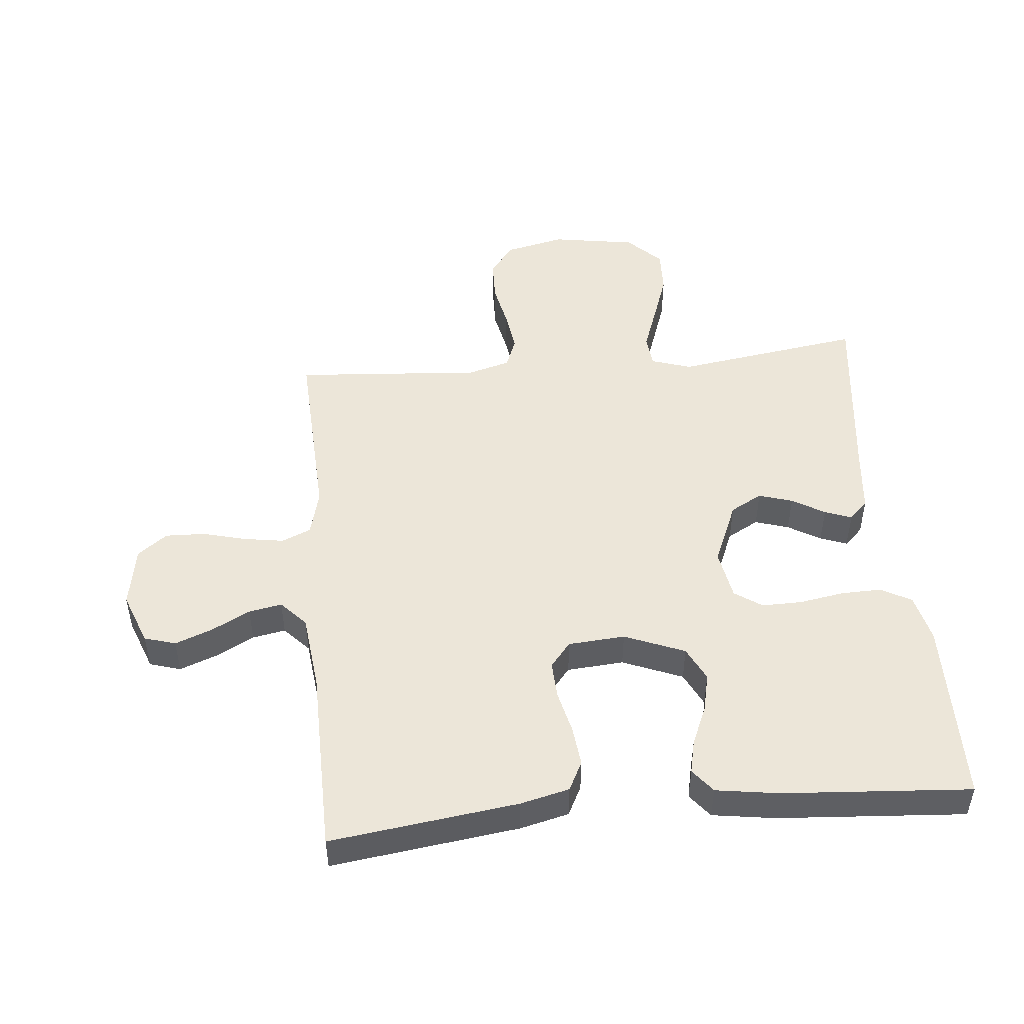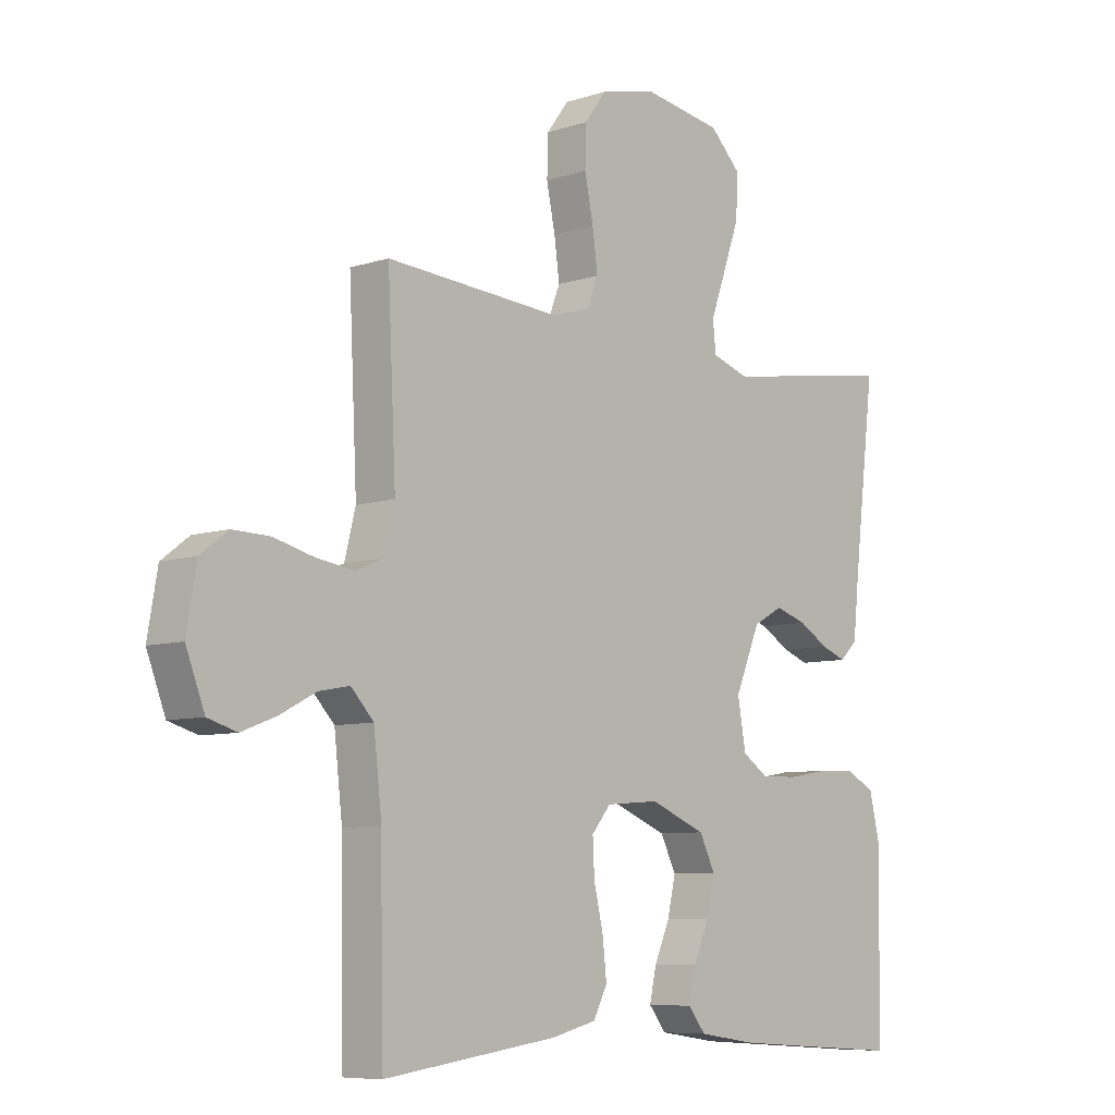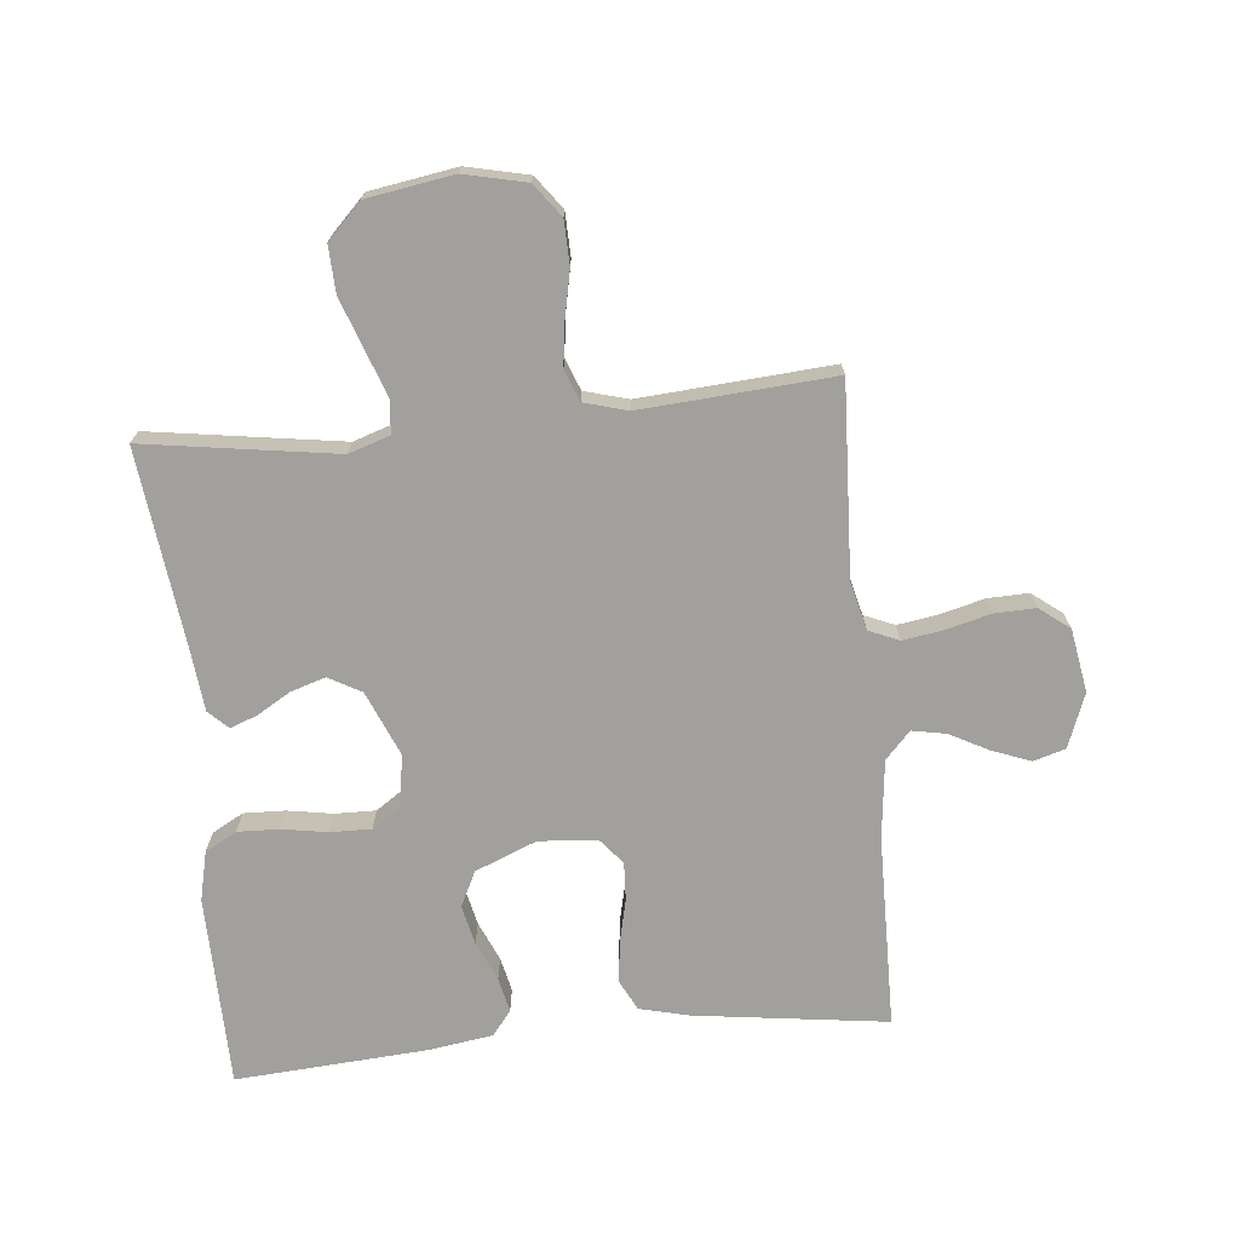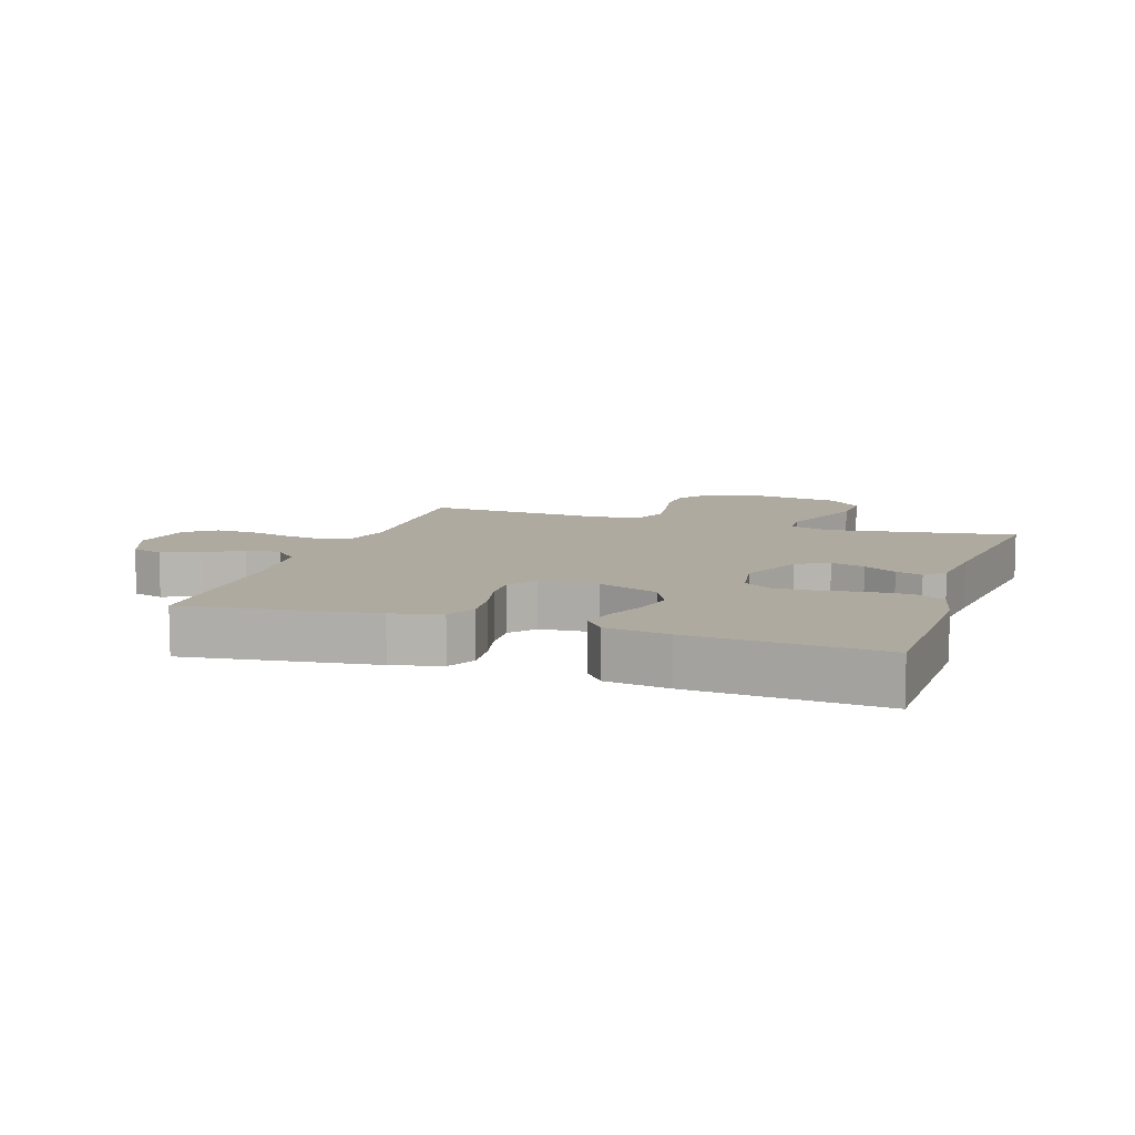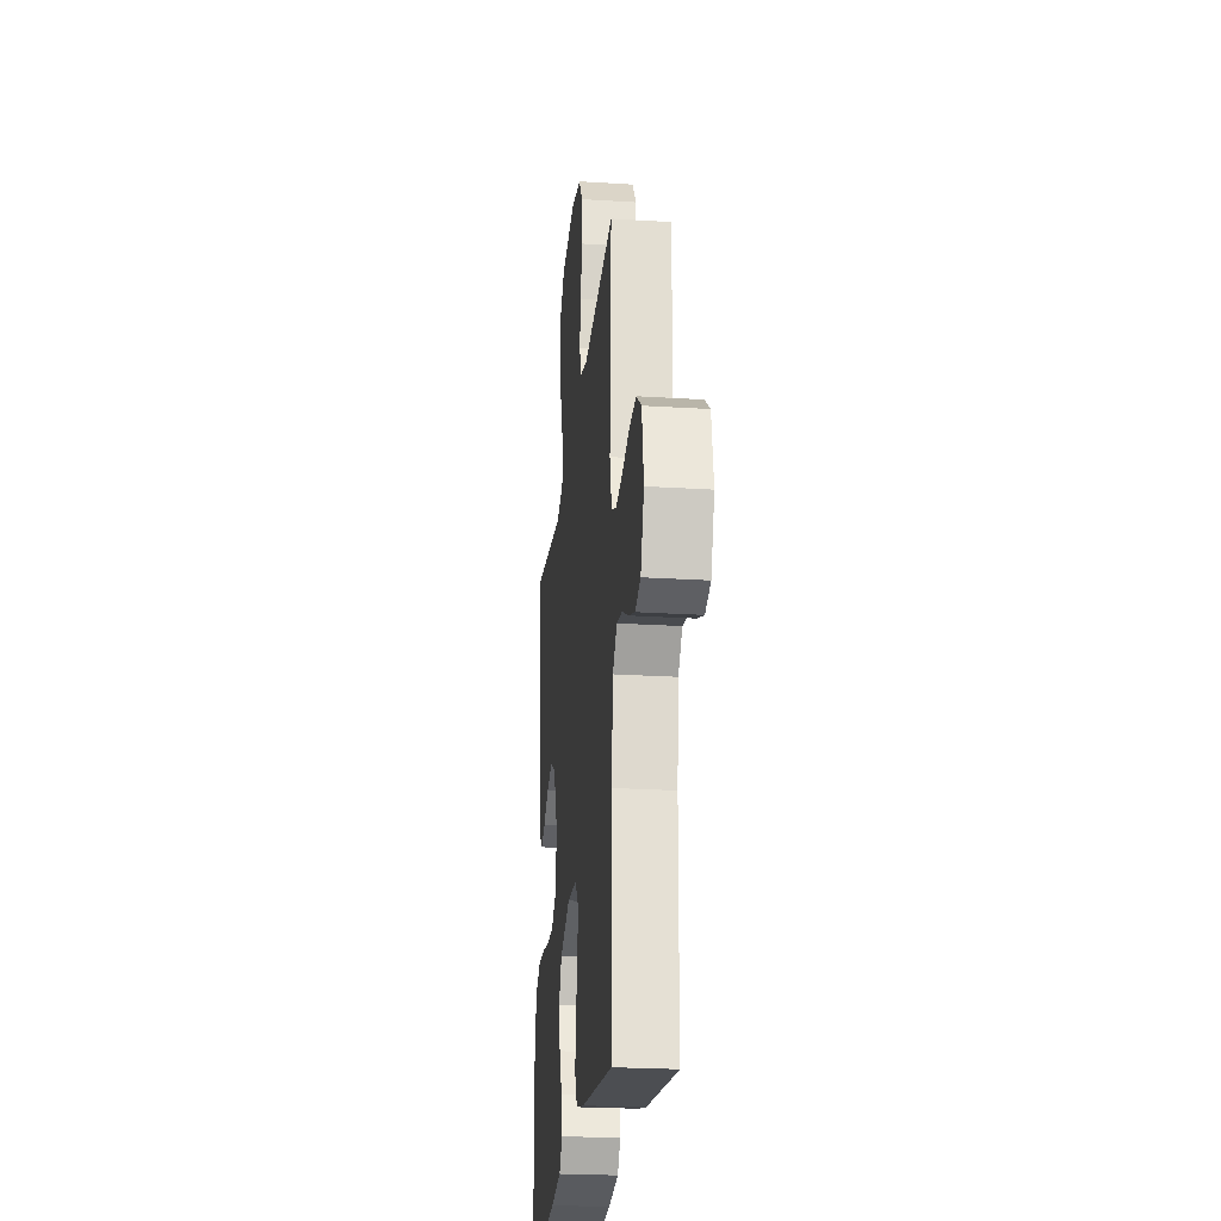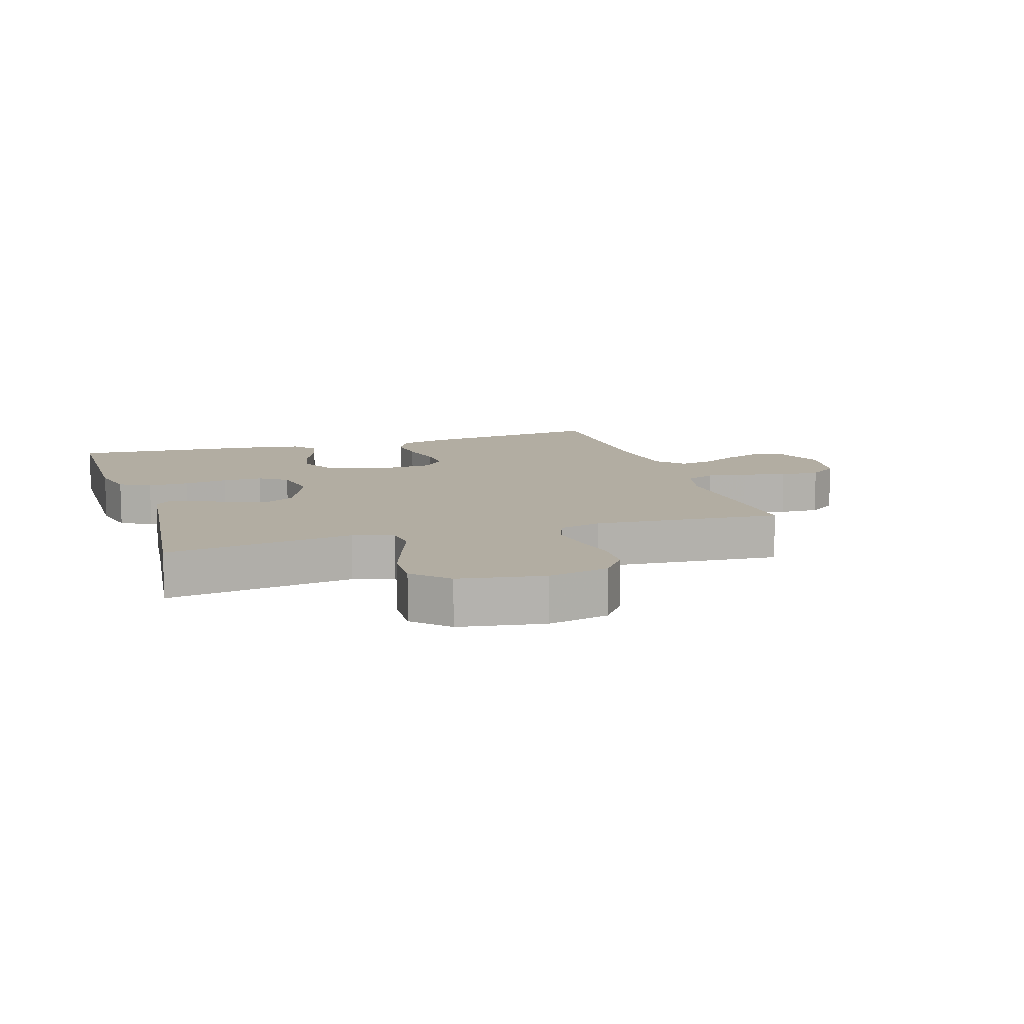
<metadata>
{"format":"obj","ext":"obj","renderer":"f3d","projection":"perspective","resolution":1024,"background":"white","views":[{"elev":48.8,"azim":174.6,"up":"+Y"},{"elev":-7.6,"azim":132.7,"up":"+Z"},{"elev":-71.6,"azim":5.6,"up":"+Y"},{"elev":9.5,"azim":-161.6,"up":"+Y"},{"elev":-24.3,"azim":84.1,"up":"+Z"},{"elev":10.6,"azim":-17.5,"up":"+Y"}]}
</metadata>
<code>
v 0.5 0.07 -0.5
v 0.2 0.07 -0.46
v 0.122 0.07 -0.441
v 0.098 0.07 -0.394
v 0.105 0.07 -0.33
v 0.121 0.07 -0.261
v 0.124 0.07 -0.201
v 0.091 0.07 -0.161
v 0 0.07 -0.154
v -0.096 0.07 -0.193
v -0.123 0.07 -0.248
v -0.109 0.07 -0.31
v -0.082 0.07 -0.372
v -0.07 0.07 -0.426
v -0.1 0.07 -0.464
v -0.2 0.07 -0.479
v -0.5 0.07 -0.5
v -0.505 0.07 -0.2
v -0.487 0.07 -0.123
v -0.438 0.07 -0.096
v -0.373 0.07 -0.098
v -0.302 0.07 -0.11
v -0.238 0.07 -0.111
v -0.194 0.07 -0.081
v -0.18 0.07 0
v -0.223 0.07 0.102
v -0.274 0.07 0.13
v -0.328 0.07 0.113
v -0.38 0.07 0.082
v -0.423 0.07 0.066
v -0.453 0.07 0.095
v -0.464 0.07 0.2
v -0.5 0.07 0.5
v -0.2 0.07 0.455
v -0.136 0.07 0.476
v -0.131 0.07 0.528
v -0.157 0.07 0.6
v -0.185 0.07 0.679
v -0.188 0.07 0.752
v -0.135 0.07 0.805
v 0 0.07 0.827
v 0.097 0.07 0.805
v 0.135 0.07 0.754
v 0.137 0.07 0.686
v 0.122 0.07 0.613
v 0.113 0.07 0.546
v 0.132 0.07 0.497
v 0.2 0.07 0.478
v 0.5 0.07 0.5
v 0.486 0.07 0.2
v 0.505 0.07 0.125
v 0.552 0.07 0.105
v 0.616 0.07 0.115
v 0.685 0.07 0.133
v 0.749 0.07 0.135
v 0.796 0.07 0.099
v 0.813 0.07 0
v 0.781 0.07 -0.084
v 0.731 0.07 -0.099
v 0.671 0.07 -0.076
v 0.61 0.07 -0.044
v 0.557 0.07 -0.034
v 0.518 0.07 -0.076
v 0.504 0.07 -0.2
v 0.5 0 -0.5
v 0.2 0 -0.46
v 0.122 0 -0.441
v 0.098 0 -0.394
v 0.105 0 -0.33
v 0.121 0 -0.261
v 0.124 0 -0.201
v 0.091 0 -0.161
v 0 0 -0.154
v -0.096 0 -0.193
v -0.123 0 -0.248
v -0.109 0 -0.31
v -0.082 0 -0.372
v -0.07 0 -0.426
v -0.1 0 -0.464
v -0.2 0 -0.479
v -0.5 0 -0.5
v -0.505 0 -0.2
v -0.487 0 -0.123
v -0.438 0 -0.096
v -0.373 0 -0.098
v -0.302 0 -0.11
v -0.238 0 -0.111
v -0.194 0 -0.081
v -0.18 0 0
v -0.223 0 0.102
v -0.274 0 0.13
v -0.328 0 0.113
v -0.38 0 0.082
v -0.423 0 0.066
v -0.453 0 0.095
v -0.464 0 0.2
v -0.5 0 0.5
v -0.2 0 0.455
v -0.136 0 0.476
v -0.131 0 0.528
v -0.157 0 0.6
v -0.185 0 0.679
v -0.188 0 0.752
v -0.135 0 0.805
v 0 0 0.827
v 0.097 0 0.805
v 0.135 0 0.754
v 0.137 0 0.686
v 0.122 0 0.613
v 0.113 0 0.546
v 0.132 0 0.497
v 0.2 0 0.478
v 0.5 0 0.5
v 0.486 0 0.2
v 0.505 0 0.125
v 0.552 0 0.105
v 0.616 0 0.115
v 0.685 0 0.133
v 0.749 0 0.135
v 0.796 0 0.099
v 0.813 0 0
v 0.781 0 -0.084
v 0.731 0 -0.099
v 0.671 0 -0.076
v 0.61 0 -0.044
v 0.557 0 -0.034
v 0.518 0 -0.076
v 0.504 0 -0.2
f 58 59 60 61
f 56 57 58 61
f 56 61 62
f 53 54 55 56
f 52 53 56 62
f 51 52 62 63
f 48 49 50
f 47 48 50 51
f 42 43 44 45
f 42 45 46
f 41 42 46
f 40 41 46 47
f 36 37 38 39
f 36 39 40 47
f 32 33 34
f 32 34 35
f 31 32 35
f 28 29 30 31
f 27 28 31 35
f 26 27 35
f 25 26 35
f 19 20 21 22
f 19 22 23
f 18 19 23
f 17 18 23
f 16 17 23 24
f 12 13 14 15
f 11 12 15 16
f 3 4 5 6
f 3 6 7
f 64 1 2 3
f 64 3 7
f 63 64 7 8
f 51 63 8 9
f 47 51 9 10
f 25 35 36 47
f 25 47 10 11
f 11 16 24 25
f 125 124 123 122
f 125 122 121 120
f 126 125 120
f 120 119 118 117
f 126 120 117 116
f 127 126 116 115
f 114 113 112
f 115 114 112 111
f 109 108 107 106
f 110 109 106
f 110 106 105
f 111 110 105 104
f 103 102 101 100
f 111 104 103 100
f 98 97 96
f 99 98 96
f 99 96 95
f 95 94 93 92
f 99 95 92 91
f 99 91 90
f 99 90 89
f 86 85 84 83
f 87 86 83
f 87 83 82
f 87 82 81
f 88 87 81 80
f 79 78 77 76
f 80 79 76 75
f 70 69 68 67
f 71 70 67
f 67 66 65 128
f 71 67 128
f 72 71 128 127
f 73 72 127 115
f 74 73 115 111
f 111 100 99 89
f 75 74 111 89
f 89 88 80 75
f 1 65 66 2
f 2 66 67 3
f 3 67 68 4
f 4 68 69 5
f 5 69 70 6
f 6 70 71 7
f 7 71 72 8
f 8 72 73 9
f 9 73 74 10
f 10 74 75 11
f 11 75 76 12
f 12 76 77 13
f 13 77 78 14
f 14 78 79 15
f 15 79 80 16
f 16 80 81 17
f 17 81 82 18
f 18 82 83 19
f 19 83 84 20
f 20 84 85 21
f 21 85 86 22
f 22 86 87 23
f 23 87 88 24
f 24 88 89 25
f 25 89 90 26
f 26 90 91 27
f 27 91 92 28
f 28 92 93 29
f 29 93 94 30
f 30 94 95 31
f 31 95 96 32
f 32 96 97 33
f 33 97 98 34
f 34 98 99 35
f 35 99 100 36
f 36 100 101 37
f 37 101 102 38
f 38 102 103 39
f 39 103 104 40
f 40 104 105 41
f 41 105 106 42
f 42 106 107 43
f 43 107 108 44
f 44 108 109 45
f 45 109 110 46
f 46 110 111 47
f 47 111 112 48
f 48 112 113 49
f 49 113 114 50
f 50 114 115 51
f 51 115 116 52
f 52 116 117 53
f 53 117 118 54
f 54 118 119 55
f 55 119 120 56
f 56 120 121 57
f 57 121 122 58
f 58 122 123 59
f 59 123 124 60
f 60 124 125 61
f 61 125 126 62
f 62 126 127 63
f 63 127 128 64
f 64 128 65 1

</code>
